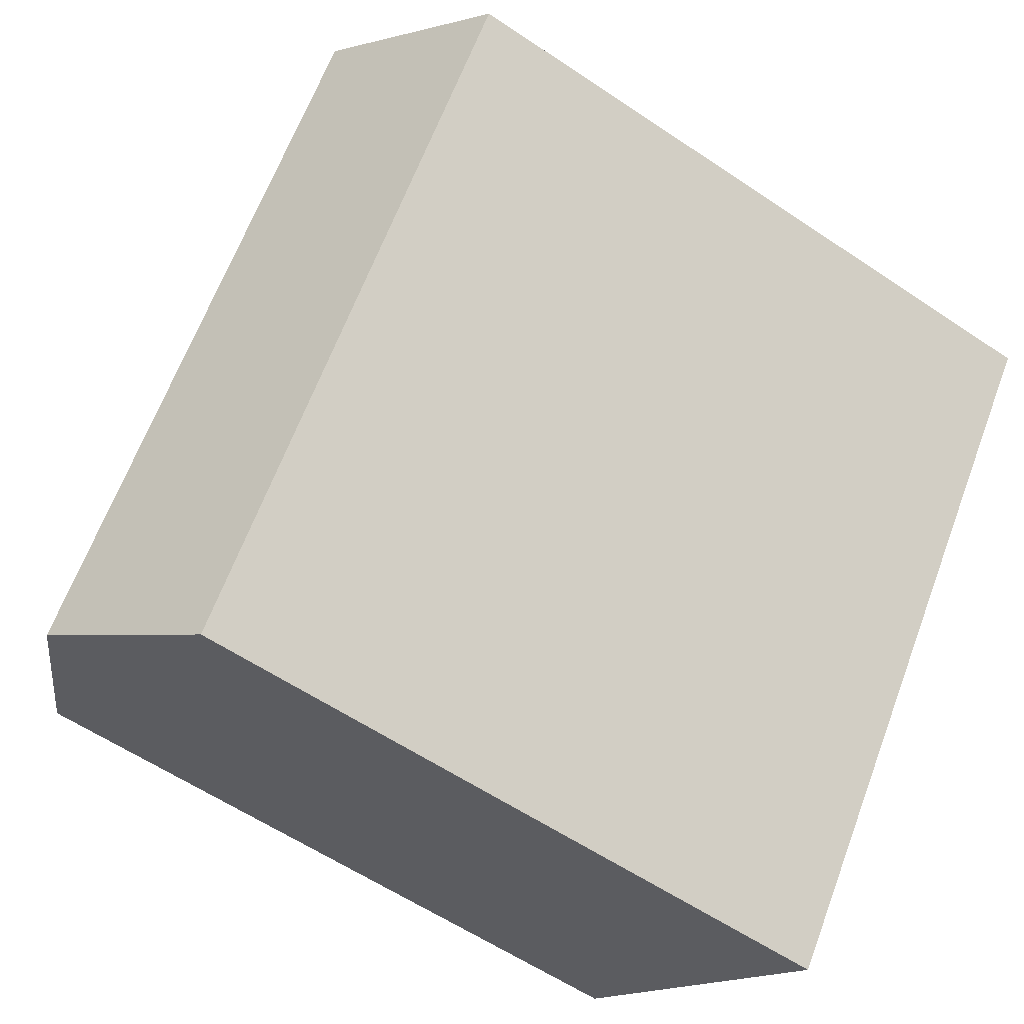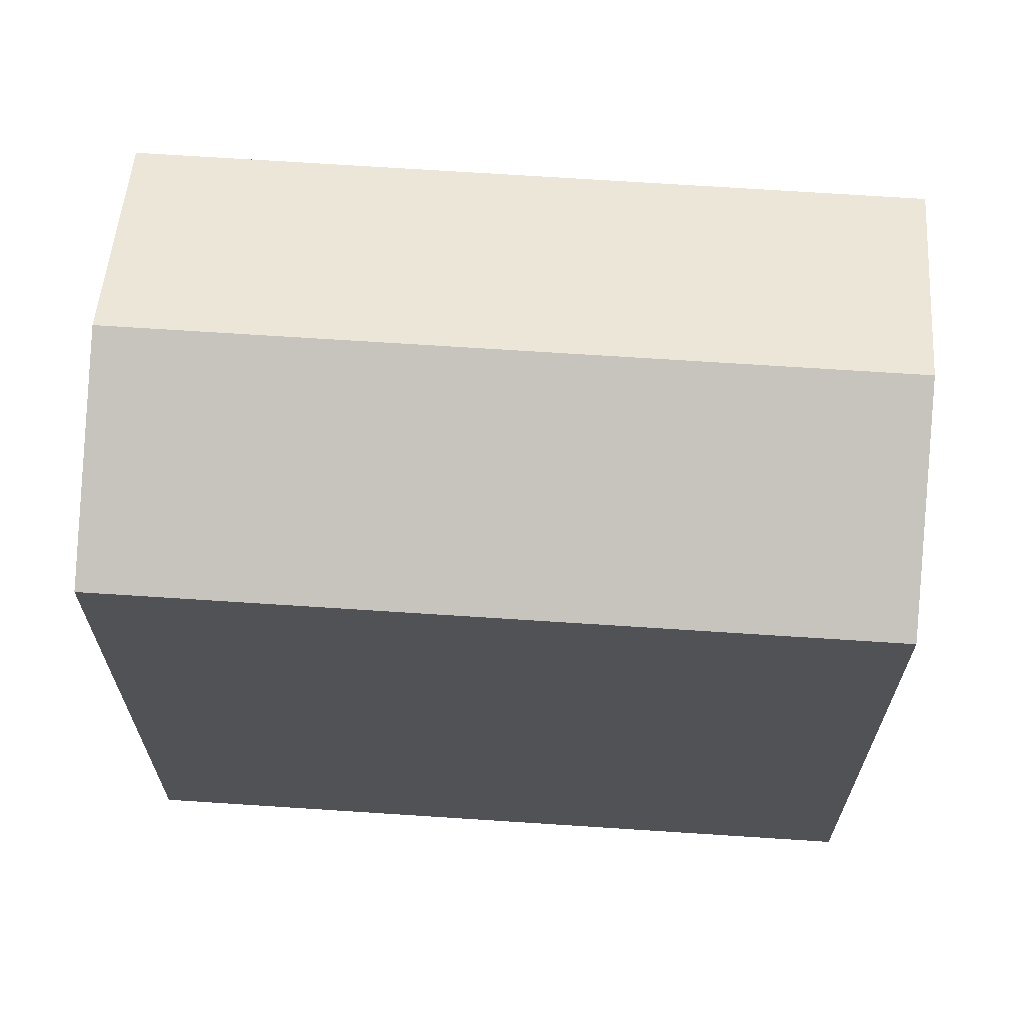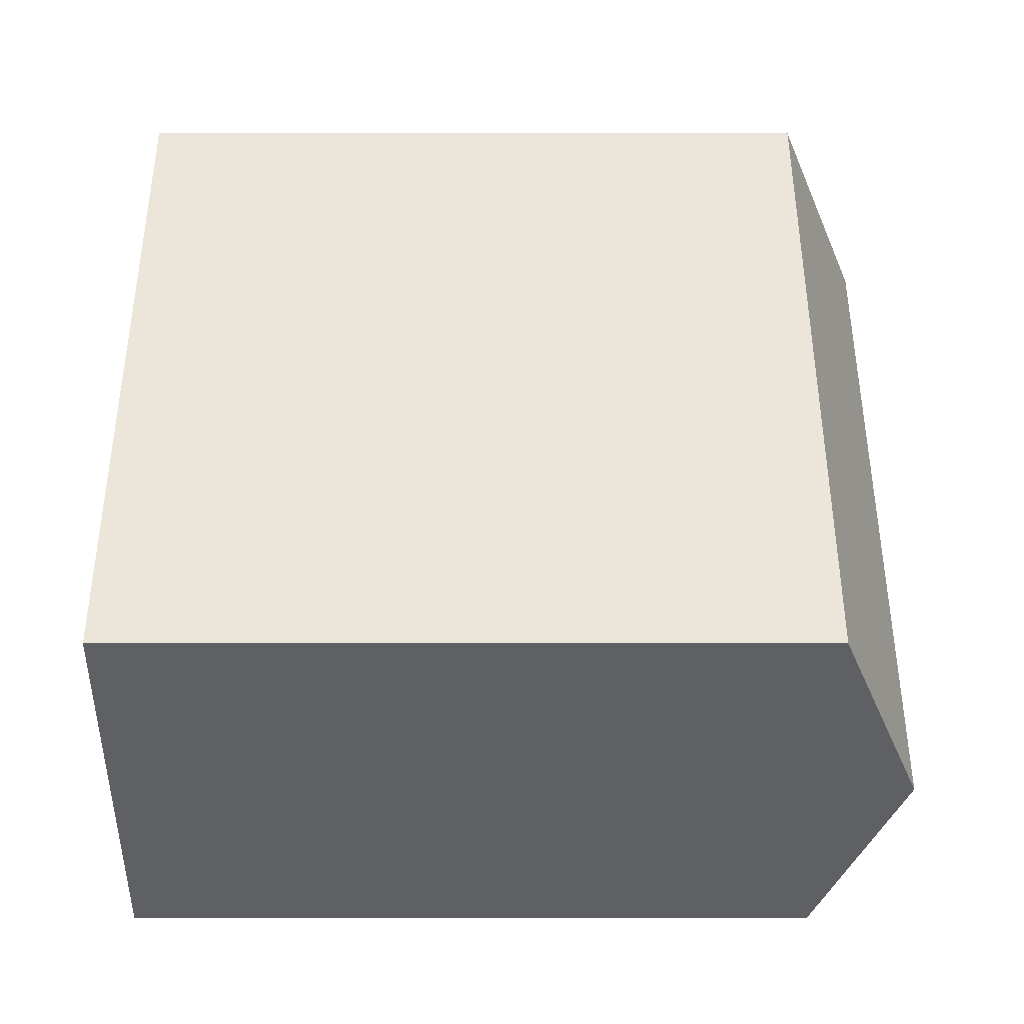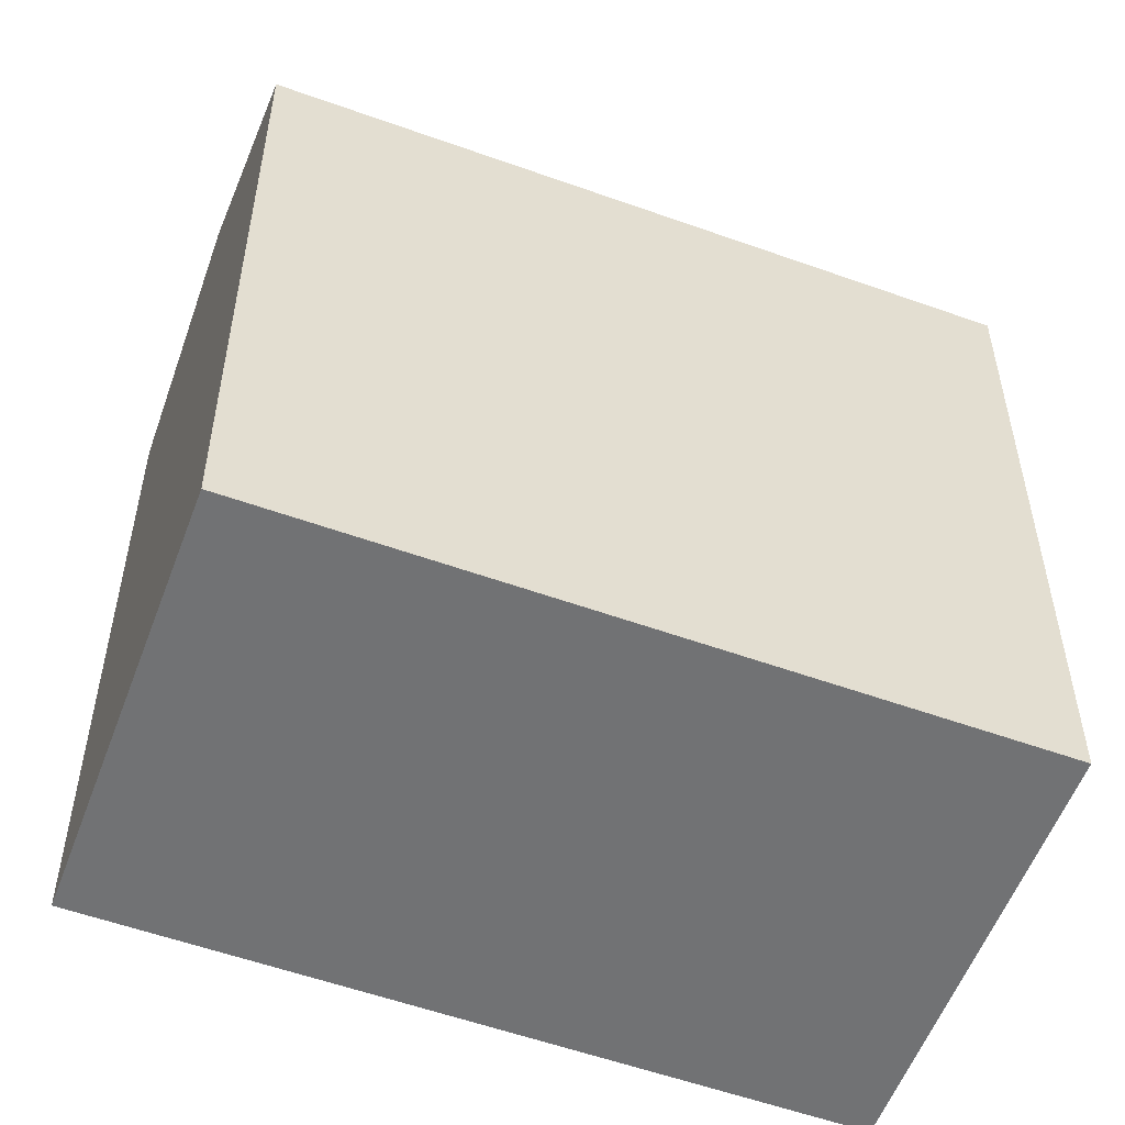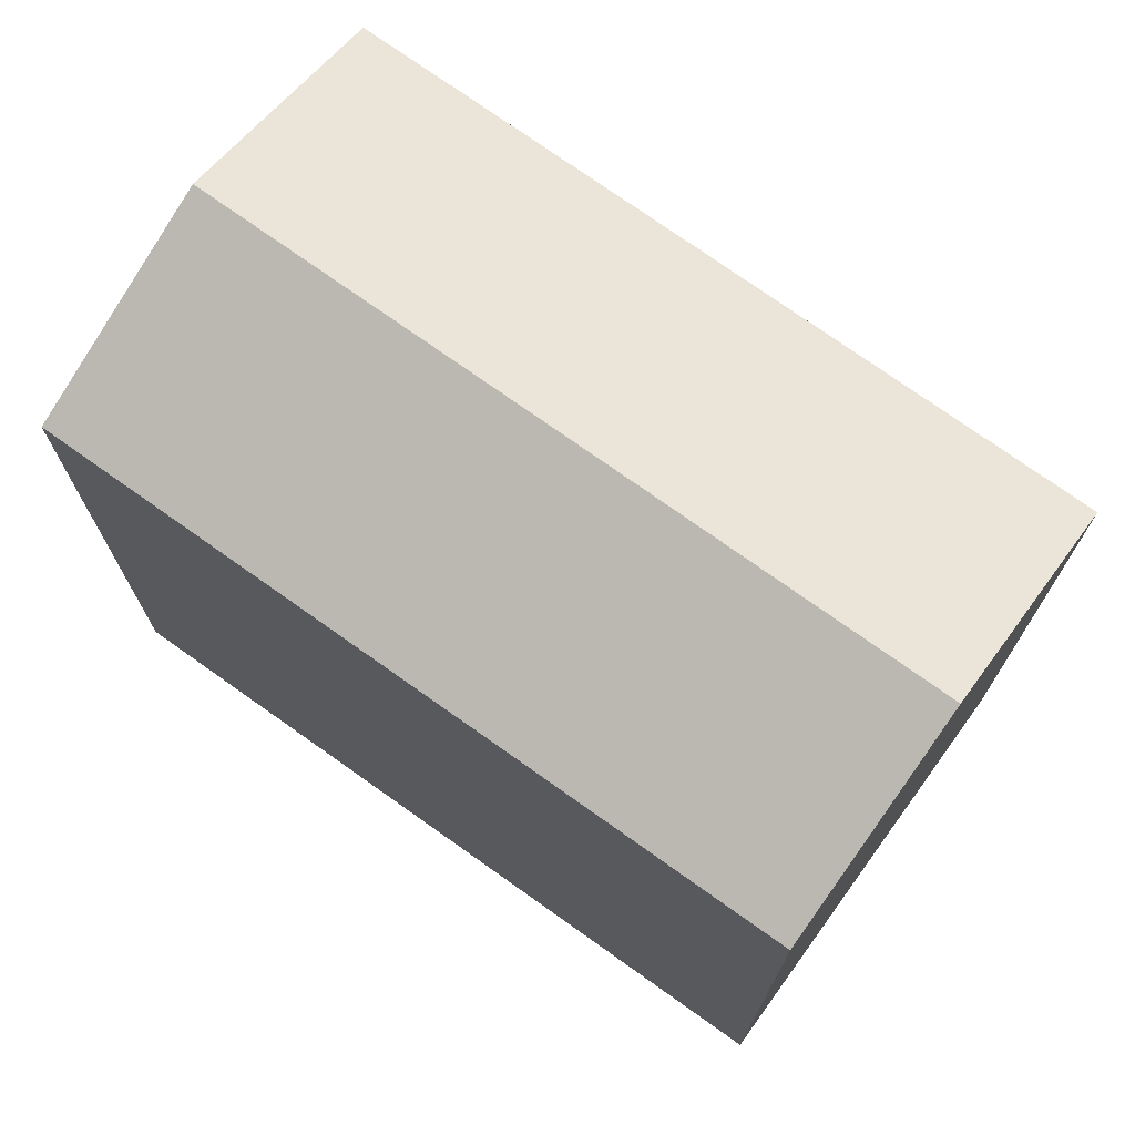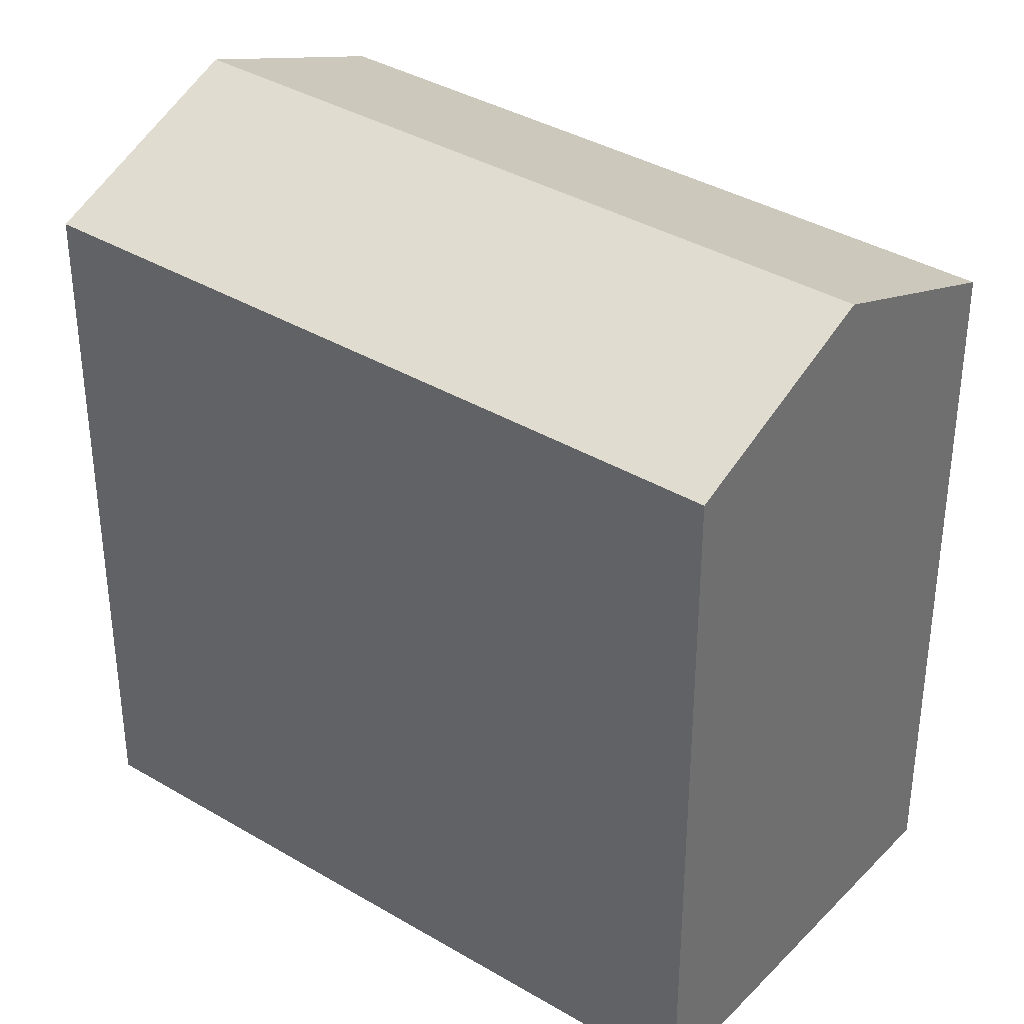
<metadata>
{"format":"obj","ext":"obj","renderer":"f3d","projection":"perspective","resolution":1024,"background":"white","views":[{"elev":-58.5,"azim":-124.9,"up":"+Z"},{"elev":68.8,"azim":-123.7,"up":"+Y"},{"elev":-5.5,"azim":89.9,"up":"+Z"},{"elev":-55.5,"azim":31.8,"up":"+Y"},{"elev":74.9,"azim":-92.1,"up":"+Y"},{"elev":37.0,"azim":90.0,"up":"+Y"}]}
</metadata>
<code>
v  6.957 19.01 -9.081
v  16.95 21.34 -12.32
v  12.24 19.01 -15.98
v  4.706 21.34 3.661
v  5.841 19.01 -7.624
v  4.984 19.01 -6.505
v  0 19.01 1.164e-15
v  21.66 19 -8.652
v  4.984 21.2 3.877
v  9.408 19.01 7.318
v  0 0 0
v  4.706 -2.242e-16 3.661
v  9.408 -4.481e-16 7.318
v  4.984 -2.374e-16 3.877
v  21.66 5.298e-16 -8.652
v  12.24 9.786e-16 -15.98
v  16.95 7.543e-16 -12.32
v  6.957 5.561e-16 -9.081
v  5.841 4.668e-16 -7.624
v  4.984 3.983e-16 -6.505
g defaultobject
f 1 2 3
f 2 1 4
f 4 1 5
f 4 5 6
f 4 6 7
f 8 9 10
f 9 8 4
f 4 8 2
f 7 9 4
f 9 7 10
f 10 7 11
f 10 11 12
f 10 12 13
f 13 12 14
f 13 8 10
f 8 13 15
f 8 3 2
f 3 8 15
f 3 15 16
f 16 15 17
f 16 1 3
f 1 16 5
f 5 16 6
f 6 16 7
f 7 16 11
f 11 16 18
f 11 18 19
f 11 19 20
f 17 18 16
f 18 17 15
f 18 15 13
f 18 13 19
f 19 13 20
f 20 13 11
f 11 13 14
f 11 14 12

</code>
